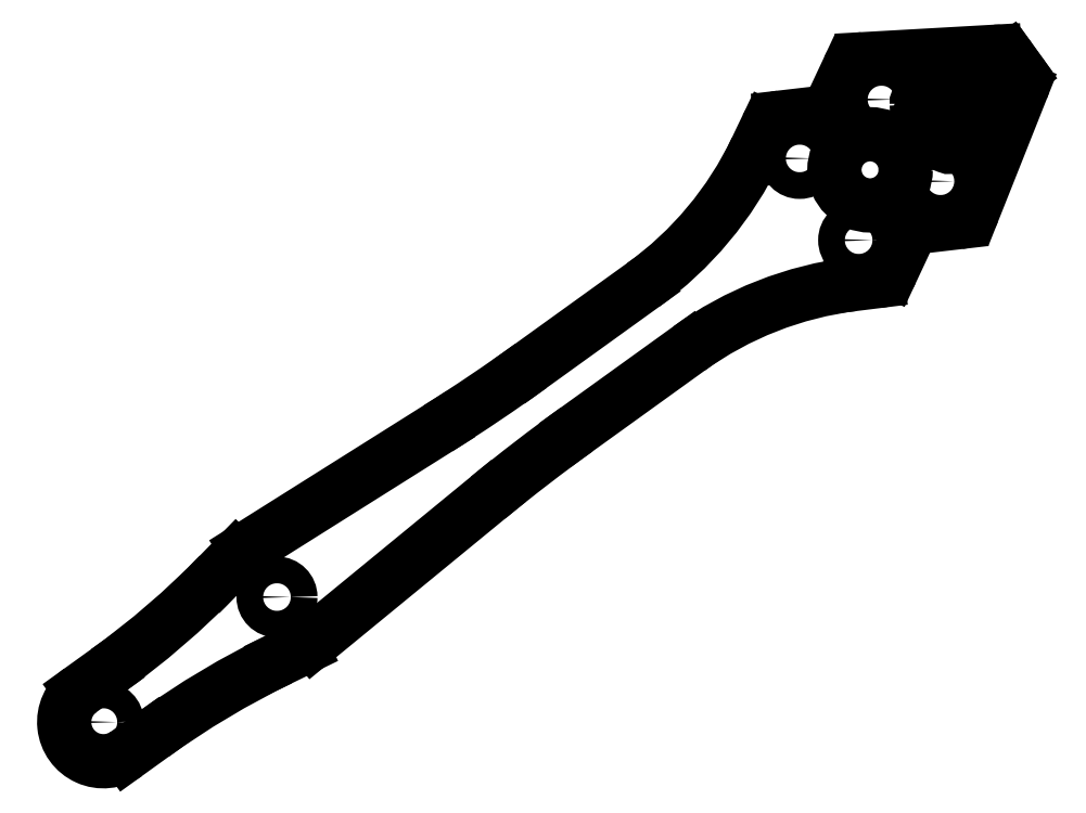
<metadata>
{"format":"dxf","ext":"dxf","renderer":"ezdxf+matplotlib","layout":"modelspace","background":"white","min_lineweight":24,"dpi":150}
</metadata>
<code>
0
SECTION
2
ENTITIES
0
LINE
8
0
10
57.95
20
49.99
30
0
11
70.53
21
59.06
31
0
0
ARC
8
0
10
-59.01
20
212.2
30
0
40
200
210
0
220
0
230
1
50
302.2
51
305.8
0
LWPOLYLINE
8
0
90
8
70
1
43
0
10
101.2
20
79.38
10
101.4
20
77.19
42
0.292
10
102.6
20
75.44
10
104.7
20
74.64
42
0.4142
10
106
20
75.2
10
107.6
20
79.32
42
0.548
10
106.6
20
80.68
10
102.2
20
80.43
42
0.4142
0
LINE
8
0
10
98.4
20
60.64
30
0
11
100.2
21
64.5
31
0
0
ARC
8
0
10
105.7
20
68.11
30
0
40
2
210
0
220
0
230
1
50
276.6
51
338.3
0
CIRCLE
8
0
10
97.28
20
79.9
30
0
40
1.5
210
0
220
0
230
1
0
LINE
8
0
10
91.79
20
79.5
30
0
11
93.56
21
83.28
31
0
0
LINE
8
0
10
112.2
20
83.7
30
0
11
112.8
21
82.96
31
0
0
CIRCLE
8
0
10
94.72
20
64.1
30
0
40
1.5
210
0
220
0
230
1
0
ARC
8
0
10
96.59
20
61.49
30
0
40
2
210
0
220
0
230
1
50
277.1
51
335
0
LINE
8
0
10
85.98
20
77.87
30
0
11
90.21
21
78.36
31
0
0
ARC
8
0
10
110.1
20
83.26
30
0
40
2
210
0
220
-0
230
1
50
35.79
51
93.23
0
CIRCLE
8
0
10
88.1
20
73.28
30
0
40
1.5
210
0
220
0
230
1
0
LINE
8
0
10
94.13
20
59.17
30
0
11
96.84
21
59.51
31
0
0
ARC
8
0
10
99.06
20
19.47
30
0
40
40
210
0
220
0
230
1
50
97.09
51
125.8
0
ARC
8
0
10
95.37
20
82.43
30
0
40
2
210
0
220
0
230
1
50
93.23
51
155
0
ARC
8
0
10
89.98
20
80.35
30
0
40
2
210
0
220
0
230
1
50
276.6
51
335
0
LINE
8
0
10
83.23
20
74.28
30
0
11
84.41
21
76.74
31
0
0
LINE
8
0
10
107.6
20
67.37
30
0
11
113
21
81.06
31
0
0
ARC
8
0
10
180.1
20
-119.4
30
0
40
200
210
0
220
0
230
1
50
125.8
51
129.4
0
ARC
8
0
10
86.22
20
75.88
30
0
40
2
210
0
220
0
230
1
50
96.62
51
154.5
0
LINE
8
0
10
47.54
20
42.97
30
0
11
26.06
21
29.45
31
0
0
LINE
8
0
10
112.2
20
83.7
30
0
11
111.7
21
84.43
31
0
0
LINE
8
0
10
101.8
20
65.64
30
0
11
105.9
21
66.12
31
0
0
ARC
8
0
10
111.1
20
81.79
30
0
40
2
210
-0
220
0
230
1
50
-21.66
51
35.79
0
ARC
8
0
10
102
20
63.65
30
0
40
2
210
0
220
0
230
1
50
96.62
51
155
0
LINE
8
0
10
95.26
20
84.43
30
0
11
110
21
85.26
31
0
0
CIRCLE
8
0
10
103.9
20
70.72
30
0
40
1.5
210
0
220
0
230
1
0
CIRCLE
8
0
10
96
20
72
30
0
40
4
210
0
220
0
230
1
0
LINE
8
0
10
63.1
20
42.85
30
0
11
75.67
21
51.92
31
0
0
LINE
8
0
10
53.14
20
35.19
30
0
11
33.53
21
19.09
31
0
0
CIRCLE
8
0
10
10
20
10
30
0
40
1.5
210
0
220
0
230
1
0
ARC
8
0
10
47.13
20
91.51
30
0
40
40
210
-0
220
0
230
1
50
305.8
51
334.5
0
CIRCLE
8
0
10
29.47
20
24.04
30
0
40
1.5
210
0
220
0
230
1
0
LINE
8
0
10
22.98
20
26.54
30
0
11
24.89
21
28.5
31
0
0
LINE
8
0
10
29.8
20
17.08
30
0
11
32.26
21
18.28
31
0
0
LINE
8
0
10
7.427
20
13.57
30
0
11
10.41
21
15.72
31
0
0
LINE
8
0
10
12.57
20
6.431
30
0
11
15.55
21
8.58
31
0
0
ARC
8
0
10
-45.73
20
93.59
30
0
40
96
210
0
220
0
230
1
50
305.8
51
315.7
0
ARC
8
0
10
71.7
20
-69.29
30
0
40
96
210
0
220
-0
230
1
50
115.9
51
125.8
0
ARC
8
0
10
29.47
20
24.04
30
0
40
6.4
210
0
220
0
230
1
50
122.2
51
135.7
0
ARC
8
0
10
29.47
20
24.04
30
0
40
6.4
210
0
220
0
230
1
50
295.9
51
309.4
0
ARC
8
0
10
10
20
10
30
0
40
4.4
210
0
220
0
230
1
50
125.8
51
305.8
0
ENDSEC
0
EOF

</code>
